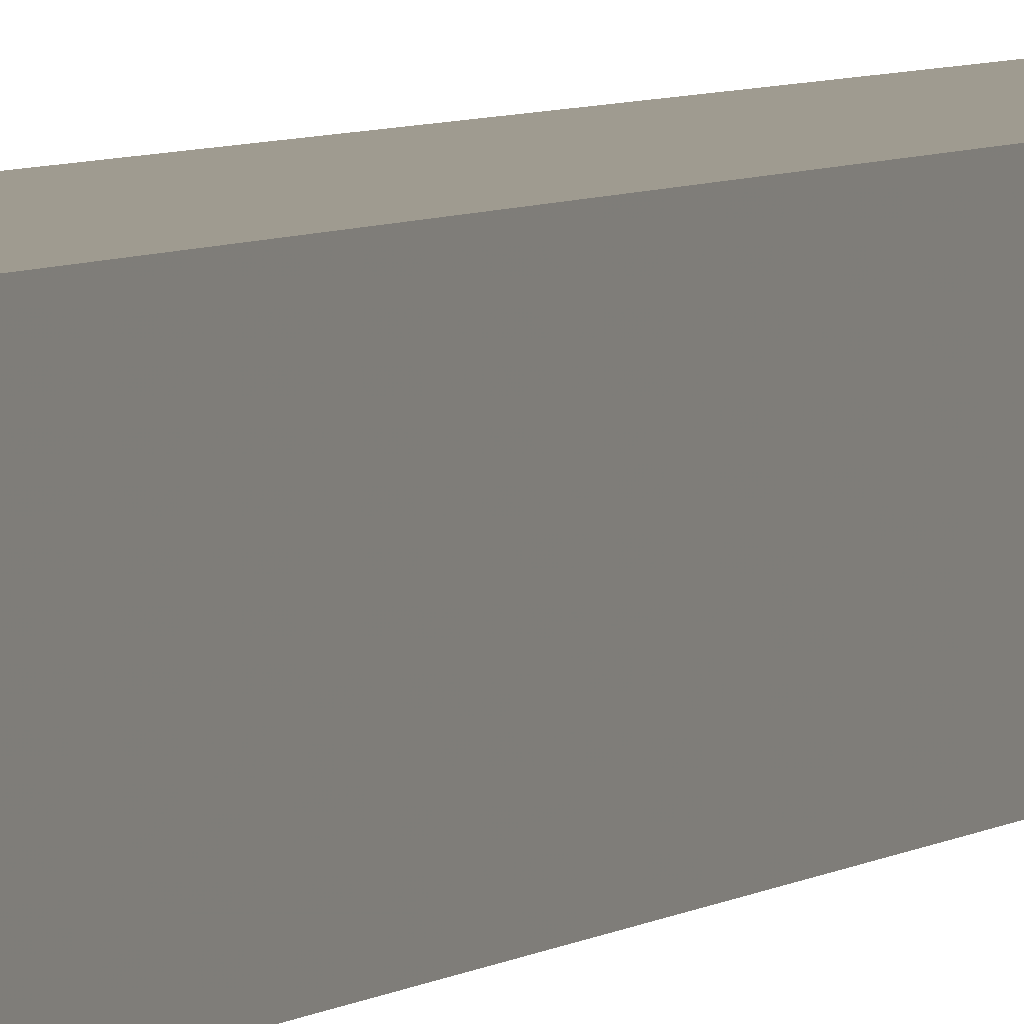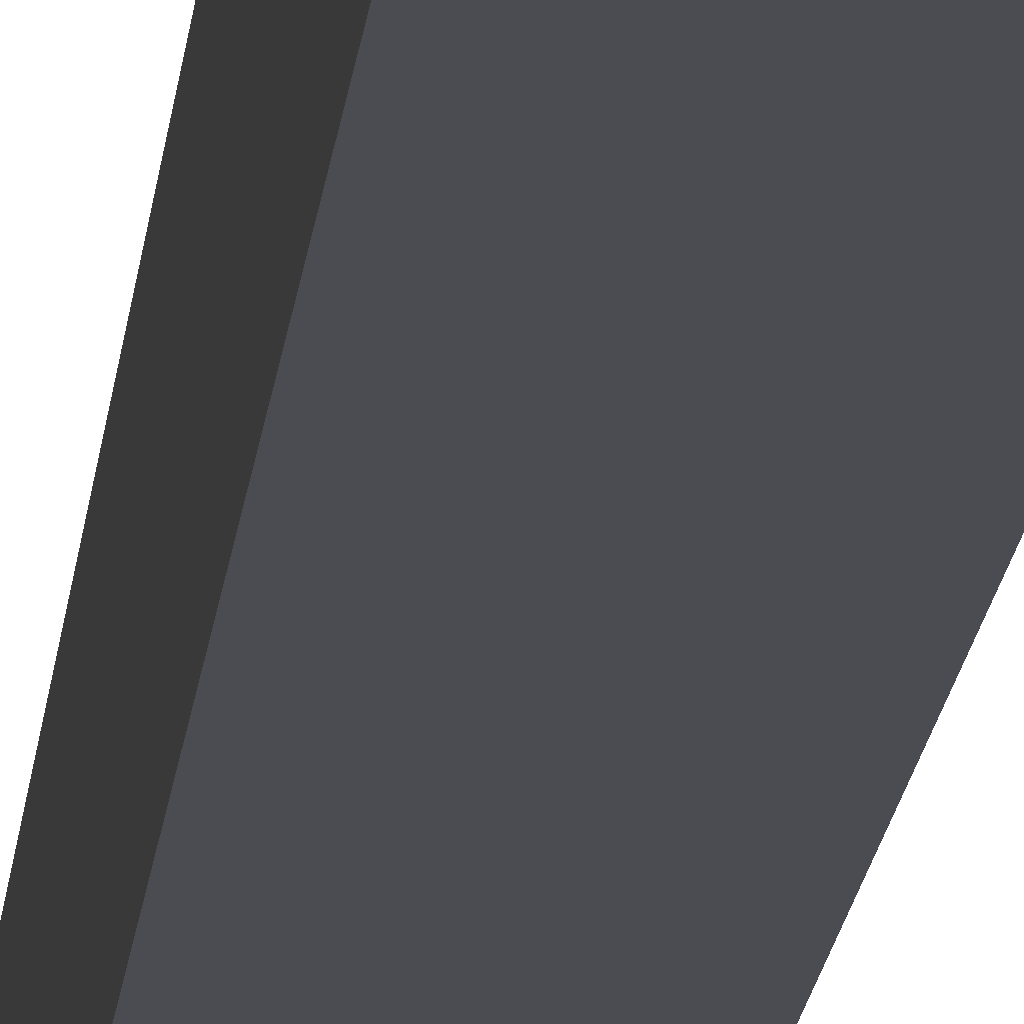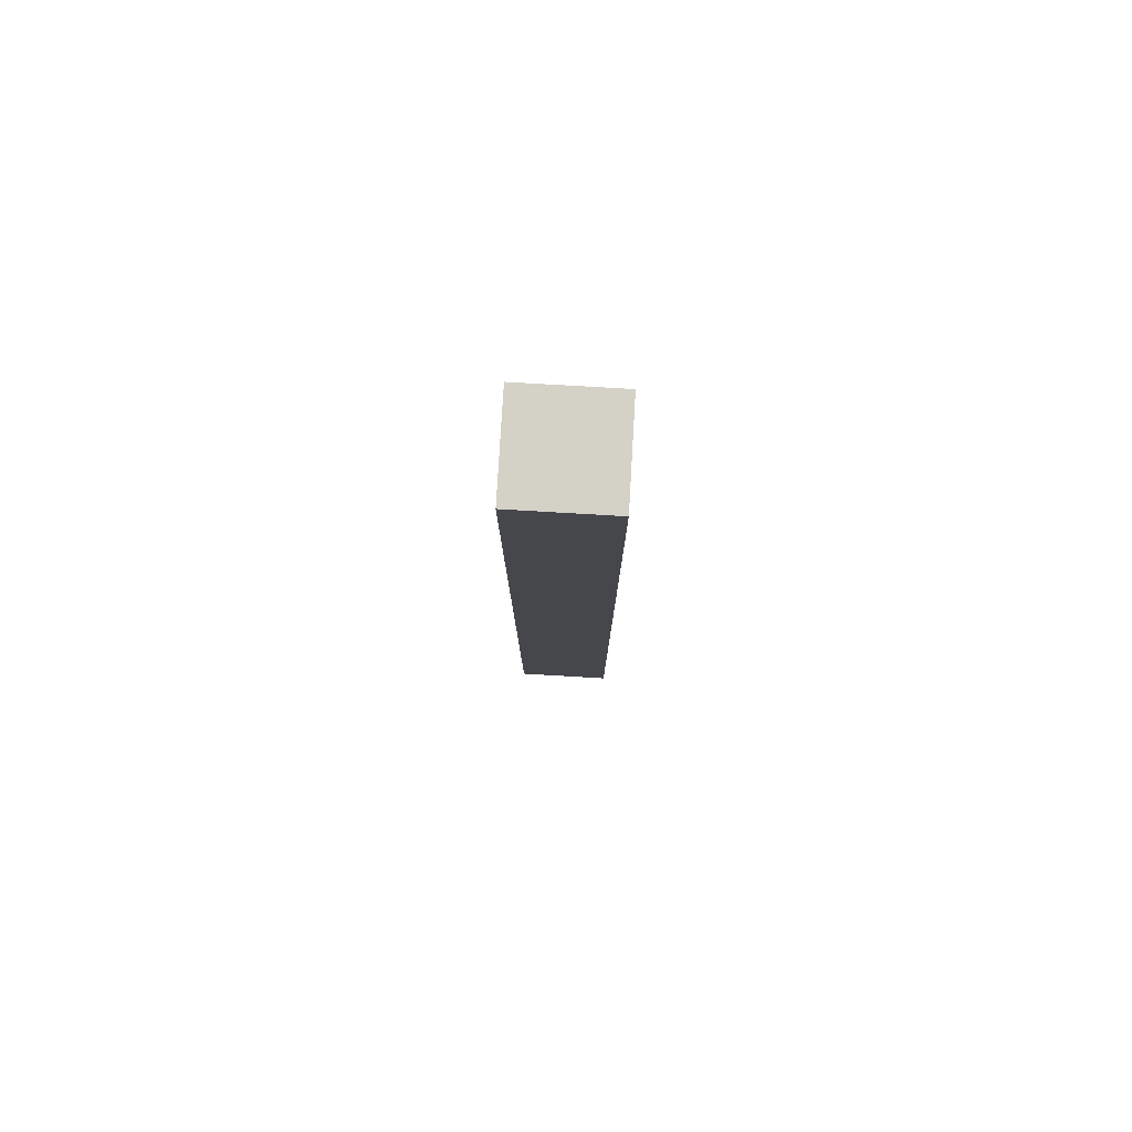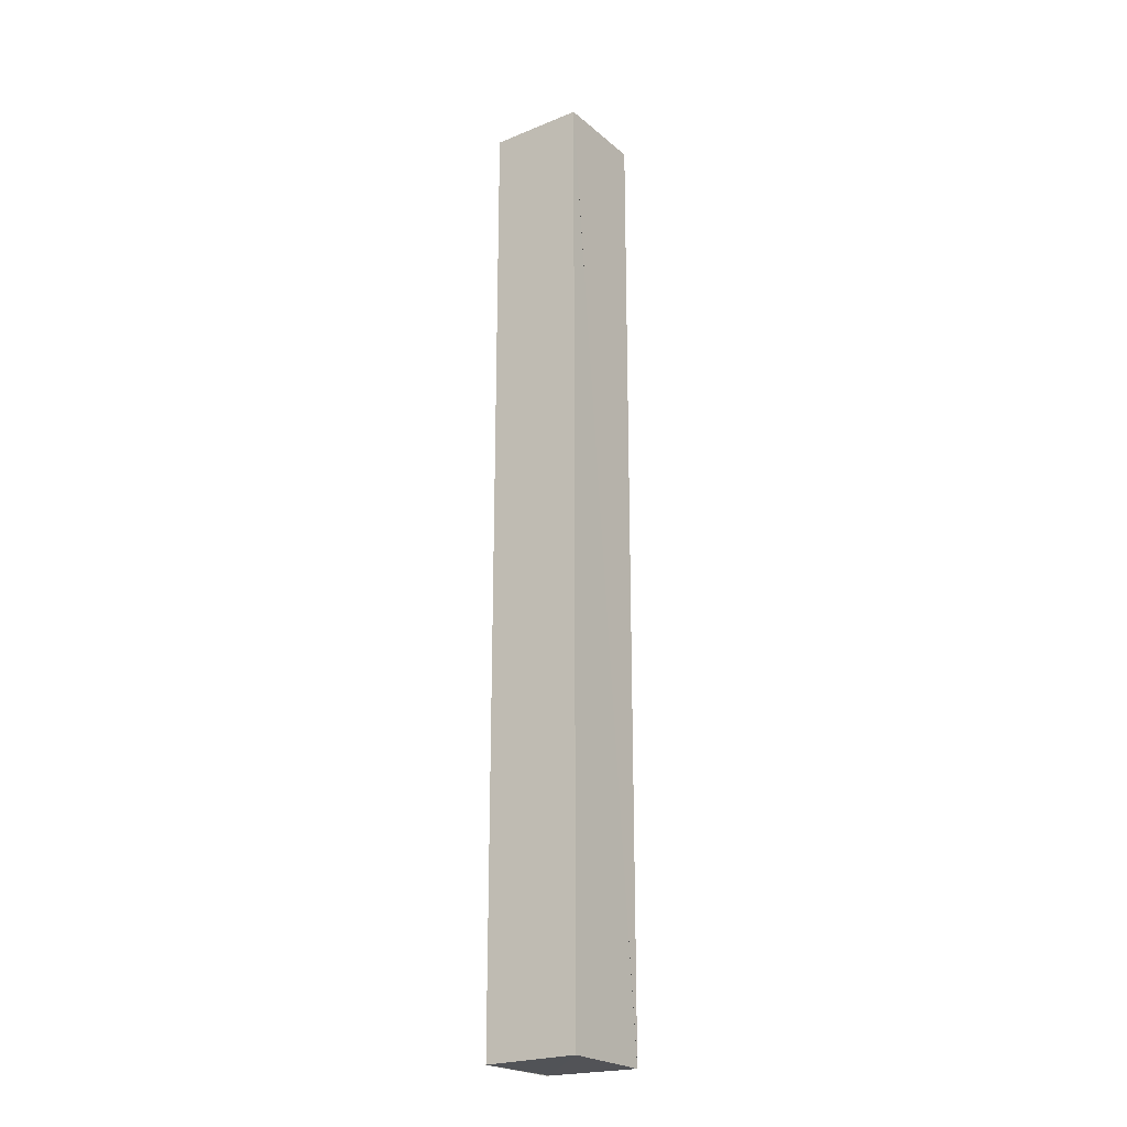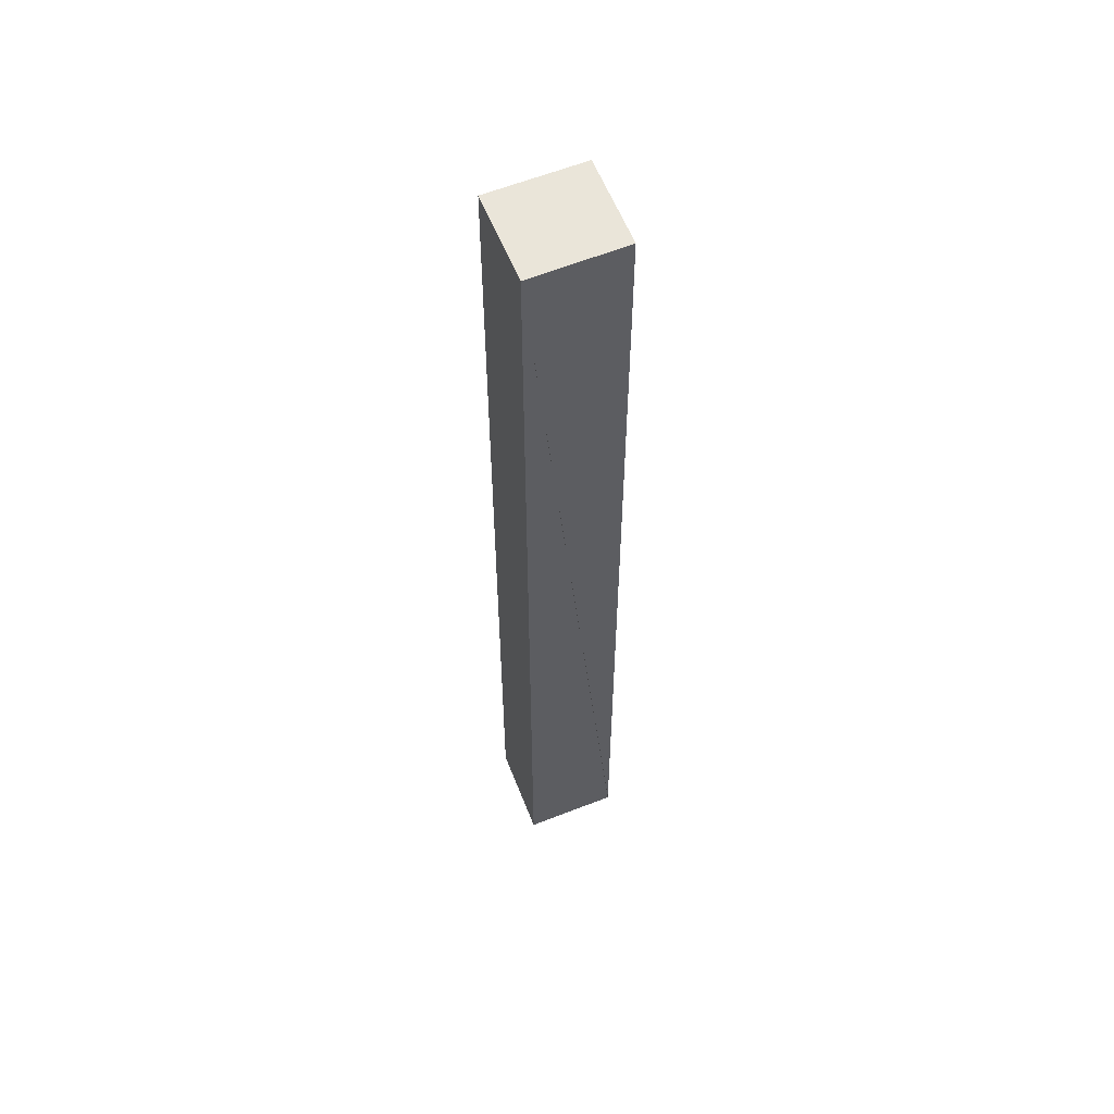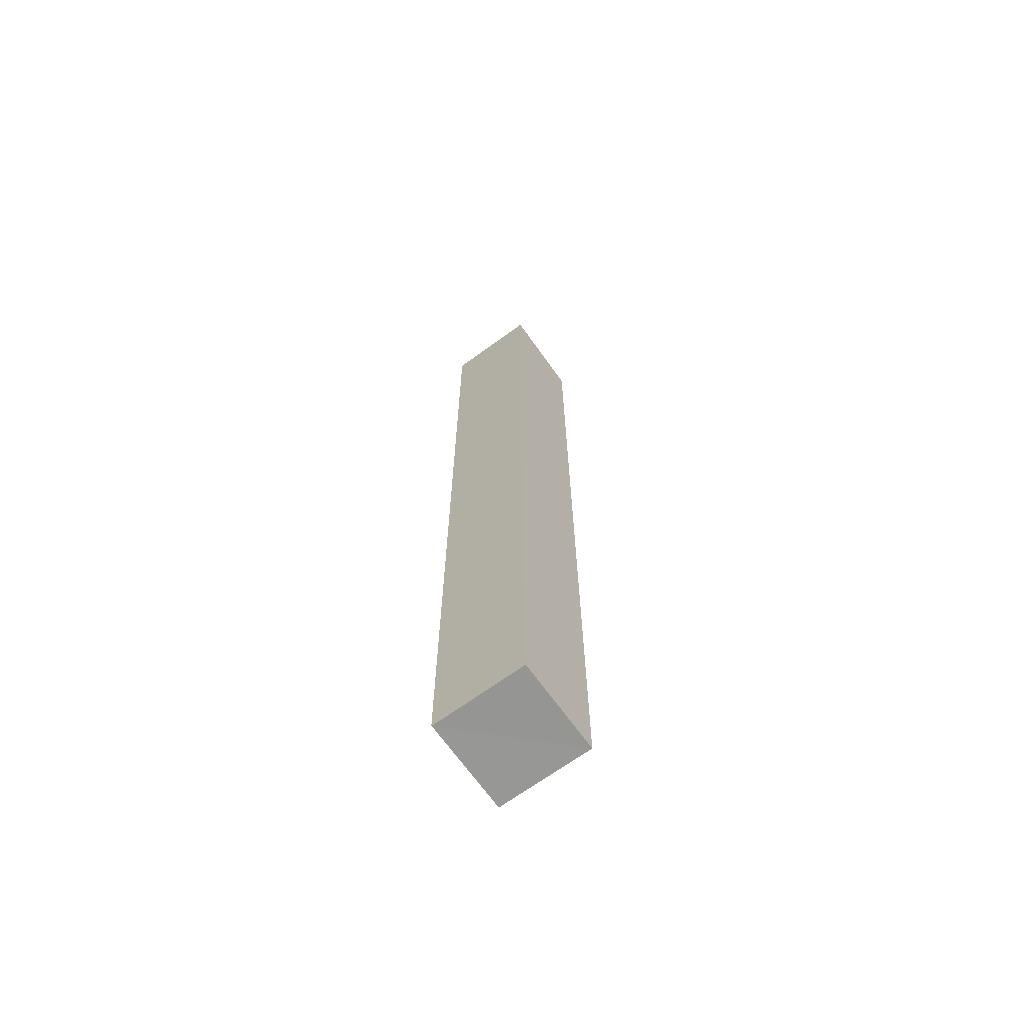
<metadata>
{"format":"obj","ext":"obj","renderer":"f3d","projection":"perspective","resolution":1024,"background":"white","views":[{"elev":4.0,"azim":-159.5,"up":"+Y"},{"elev":-15.4,"azim":-4.9,"up":"+Y"},{"elev":79.7,"azim":3.5,"up":"+Z"},{"elev":-22.4,"azim":-55.1,"up":"+Z"},{"elev":56.8,"azim":-20.8,"up":"+Z"},{"elev":-67.4,"azim":-143.1,"up":"+Z"}]}
</metadata>
<code>
o 28875
v 2225 1871 10.85
v 2225 1871 10.95
v 2225 1871 10.85
v 2225 1871 10.95
v 2225 1871 10.85
v 2225 1871 10.95
v 2225 1871 10.85
v 2225 1871 10.95
v 2225 1871 10.85
v 2225 1871 10.85
v 2225 1871 10.85
v 2225 1871 10.85
v 2225 1871 10.85
v 2225 1871 10.85
v 2225 1871 10.85
v 2225 1871 10.85
v 2225 1871 10.85
v 2225 1871 10.95
v 2225 1871 10.95
v 2225 1871 10.95
v 2225 1871 10.95
v 2225 1871 10.85
v 2225 1871 10.85
v 2225 1871 10.85
v 2225 1871 10.95
v 2225 1871 10.95
v 2225 1871 10.85
v 2225 1871 10.95
v 2225 1871 10.85
v 2225 1871 10.95
v 2225 1871 10.85
f 1 2 3
f 4 2 5
f 5 6 7
f 2 8 9
f 10 11 7
f 10 12 13
f 14 15 11
f 14 16 17
f 8 18 19
f 20 19 21
f 22 19 23
f 24 25 22
f 8 26 27
f 26 28 29
f 27 30 31

</code>
